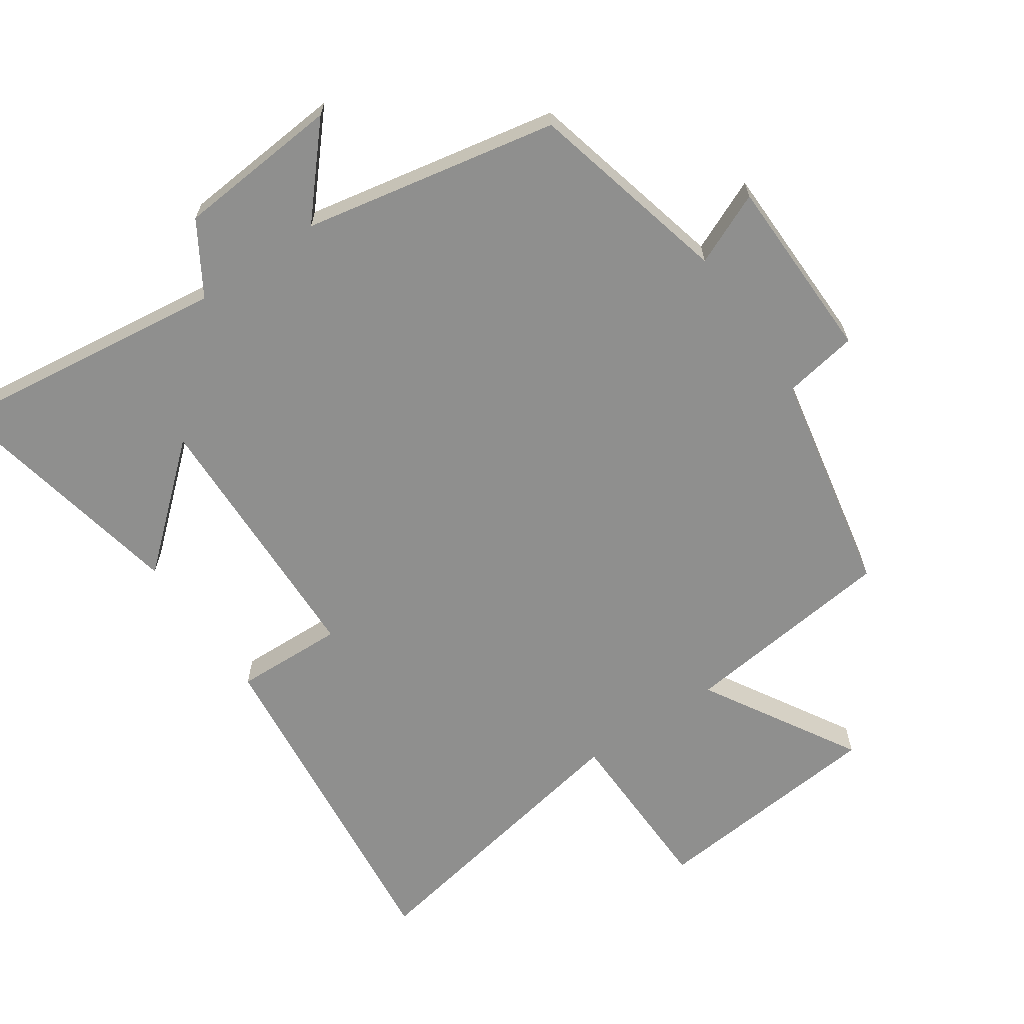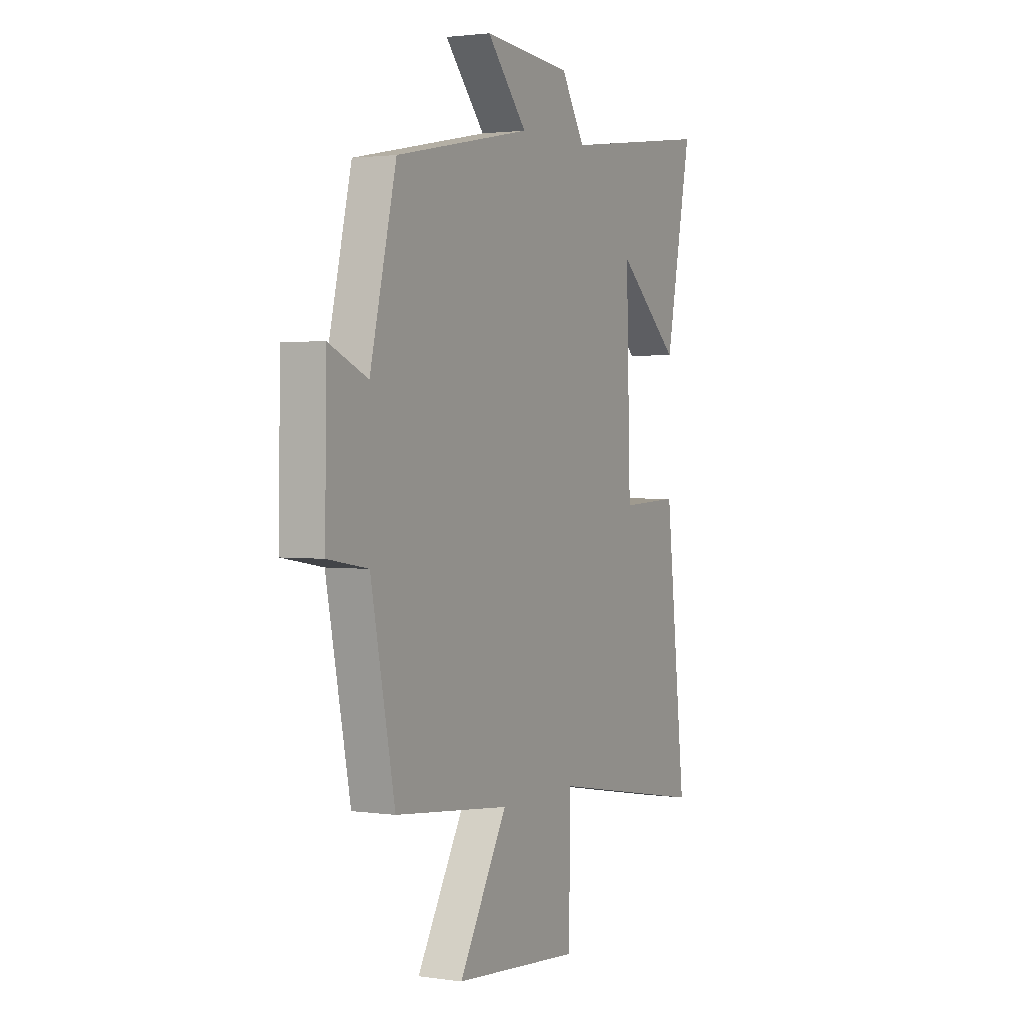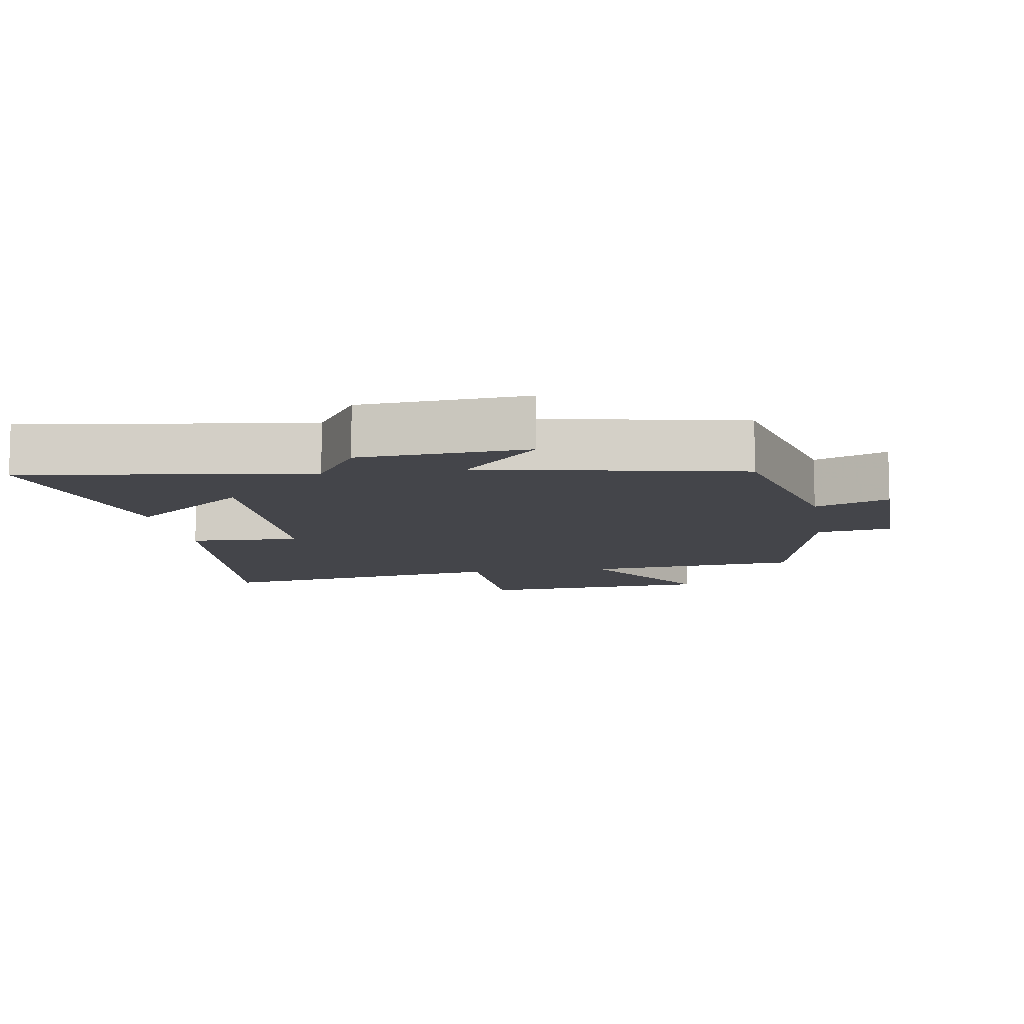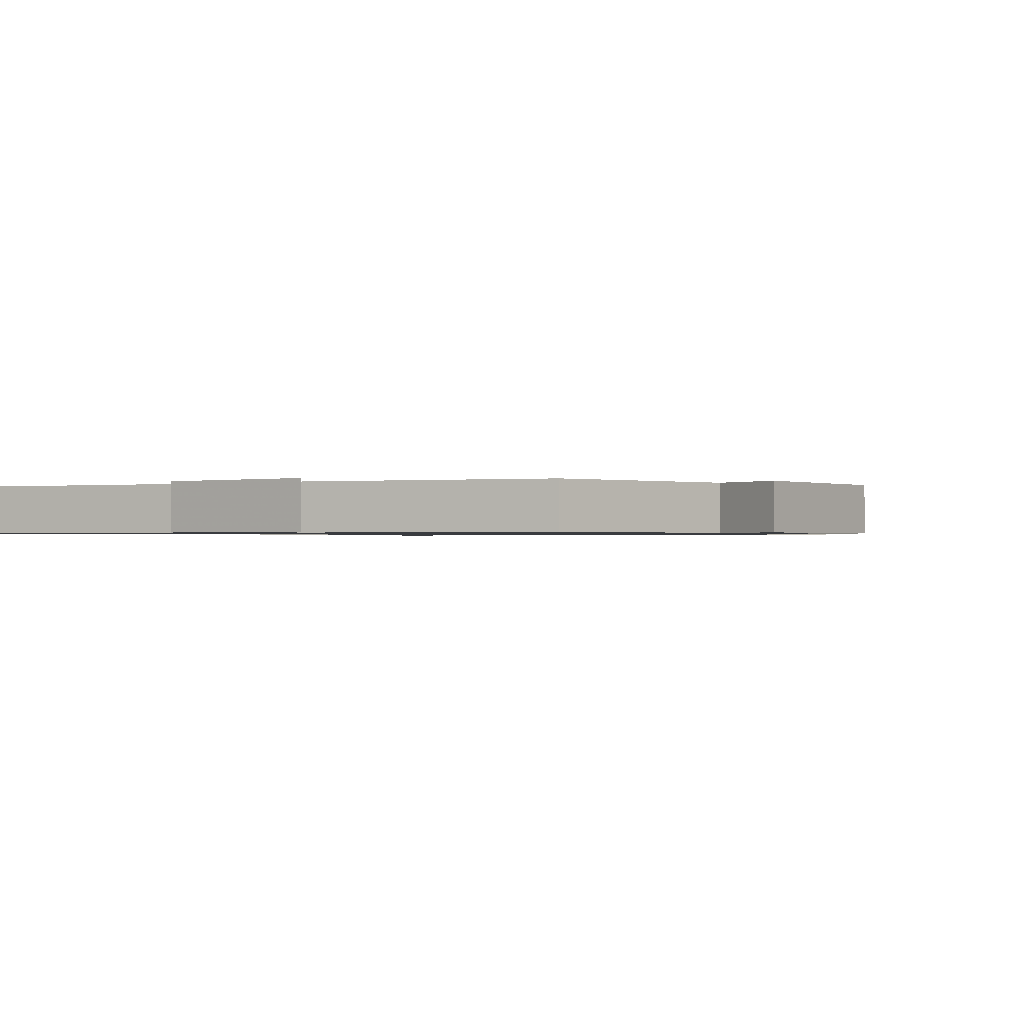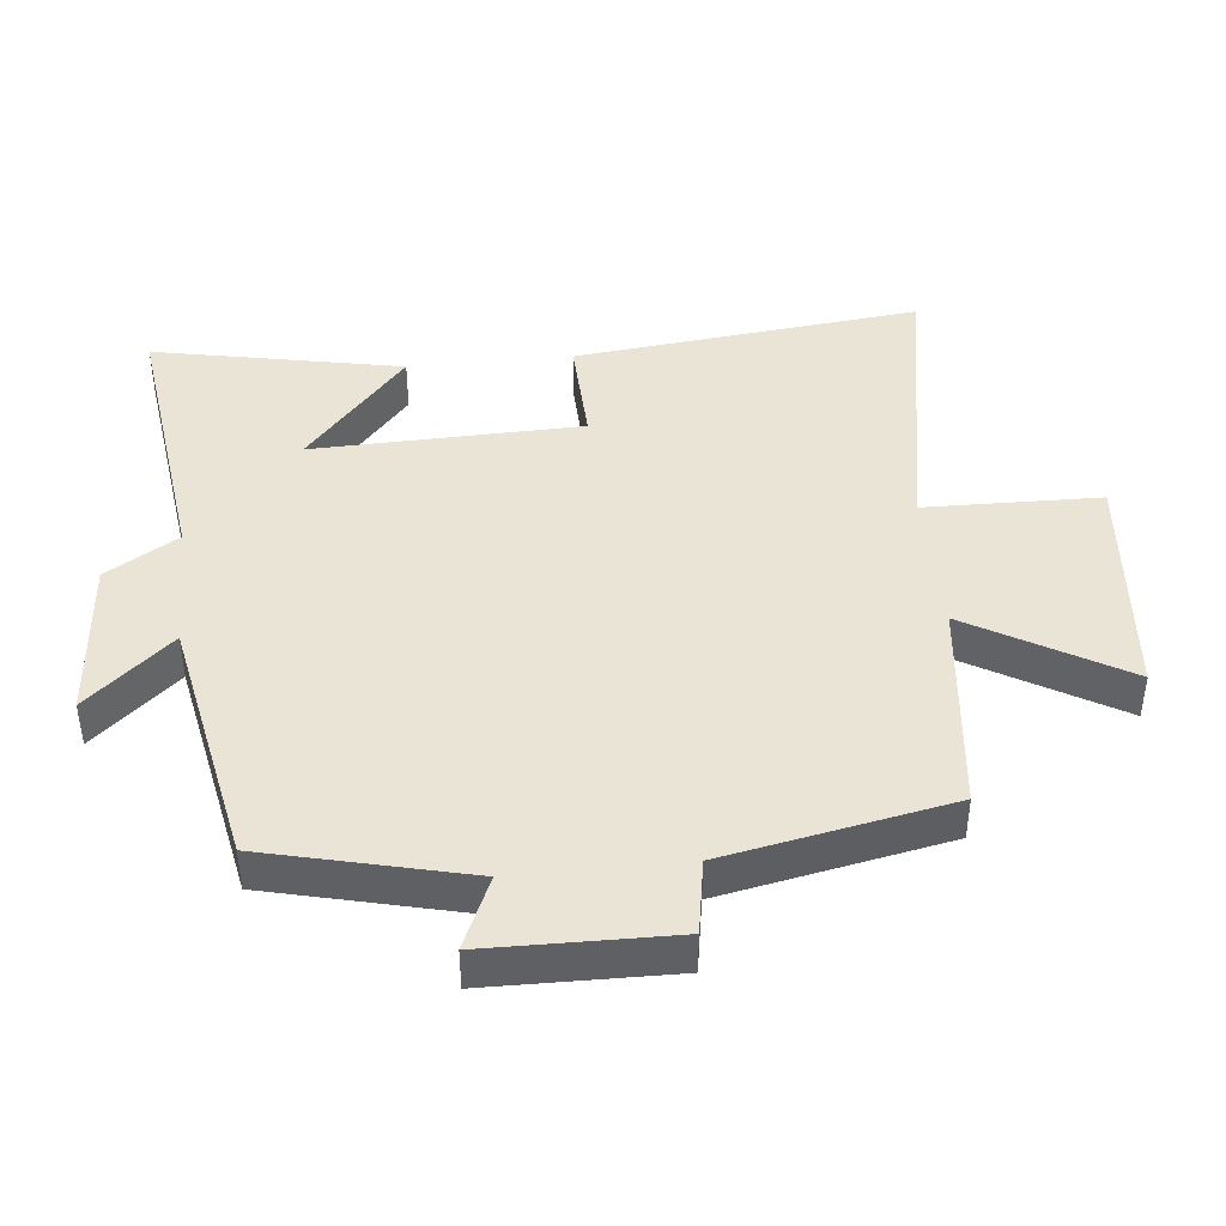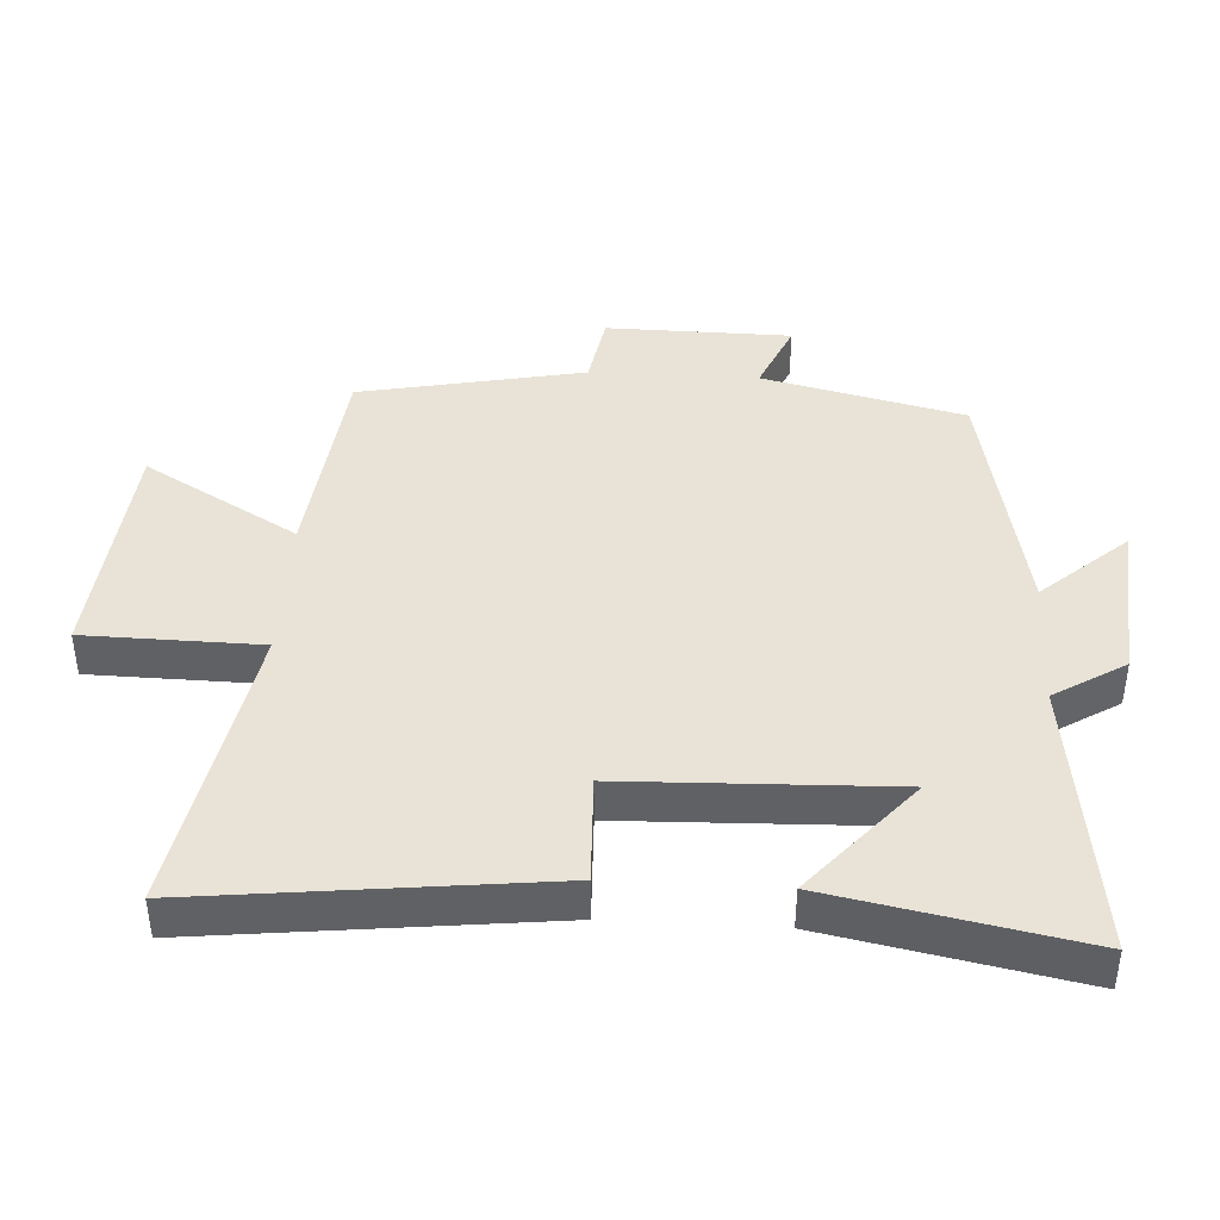
<metadata>
{"format":"obj","ext":"obj","renderer":"f3d","projection":"perspective","resolution":1024,"background":"white","views":[{"elev":-65.2,"azim":34.5,"up":"+Y"},{"elev":2.1,"azim":117.1,"up":"+Z"},{"elev":-9.3,"azim":8.9,"up":"+Y"},{"elev":-0.8,"azim":34.1,"up":"+Y"},{"elev":42.7,"azim":84.2,"up":"+Y"},{"elev":41.7,"azim":-86.8,"up":"+Y"}]}
</metadata>
<code>
v -0.574 0.07 0.555
v -0.153 0.07 0.5
v -0.087 0.07 0.607
v 0.159 0.07 0.627
v 0.047 0.07 0.5
v 0.427 0.07 0.425
v 0.5 0.07 0.123
v 0.608 0.07 0.17
v 0.612 0.07 -0.108
v 0.5 0.07 -0.127
v 0.433 0.07 -0.464
v 0.111 0.07 -0.5
v 0.246 0.07 -0.731
v -0.108 0.07 -0.763
v -0.113 0.07 -0.5
v -0.558 0.07 -0.581
v -0.5 0.07 -0.062
v -0.336 0.07 -0.068
v -0.324 0.07 0.334
v -0.5 0.07 0.182
v -0.574 0 0.555
v -0.153 0 0.5
v -0.087 0 0.607
v 0.159 0 0.627
v 0.047 0 0.5
v 0.427 0 0.425
v 0.5 0 0.123
v 0.608 0 0.17
v 0.612 0 -0.108
v 0.5 0 -0.127
v 0.433 0 -0.464
v 0.111 0 -0.5
v 0.246 0 -0.731
v -0.108 0 -0.763
v -0.113 0 -0.5
v -0.558 0 -0.581
v -0.5 0 -0.062
v -0.336 0 -0.068
v -0.324 0 0.334
v -0.5 0 0.182
f 19 20 1 2
f 18 19 2
f 15 16 17 18
f 15 18 2 3
f 12 13 14 15
f 10 11 12 15
f 10 15 3
f 7 8 9 10
f 5 6 7 10
f 5 10 3
f 3 4 5
f 22 21 40 39
f 22 39 38
f 38 37 36 35
f 23 22 38 35
f 35 34 33 32
f 35 32 31 30
f 23 35 30
f 30 29 28 27
f 30 27 26 25
f 23 30 25
f 25 24 23
f 1 21 22 2
f 2 22 23 3
f 3 23 24 4
f 4 24 25 5
f 5 25 26 6
f 6 26 27 7
f 7 27 28 8
f 8 28 29 9
f 9 29 30 10
f 10 30 31 11
f 11 31 32 12
f 12 32 33 13
f 13 33 34 14
f 14 34 35 15
f 15 35 36 16
f 16 36 37 17
f 17 37 38 18
f 18 38 39 19
f 19 39 40 20
f 20 40 21 1

</code>
